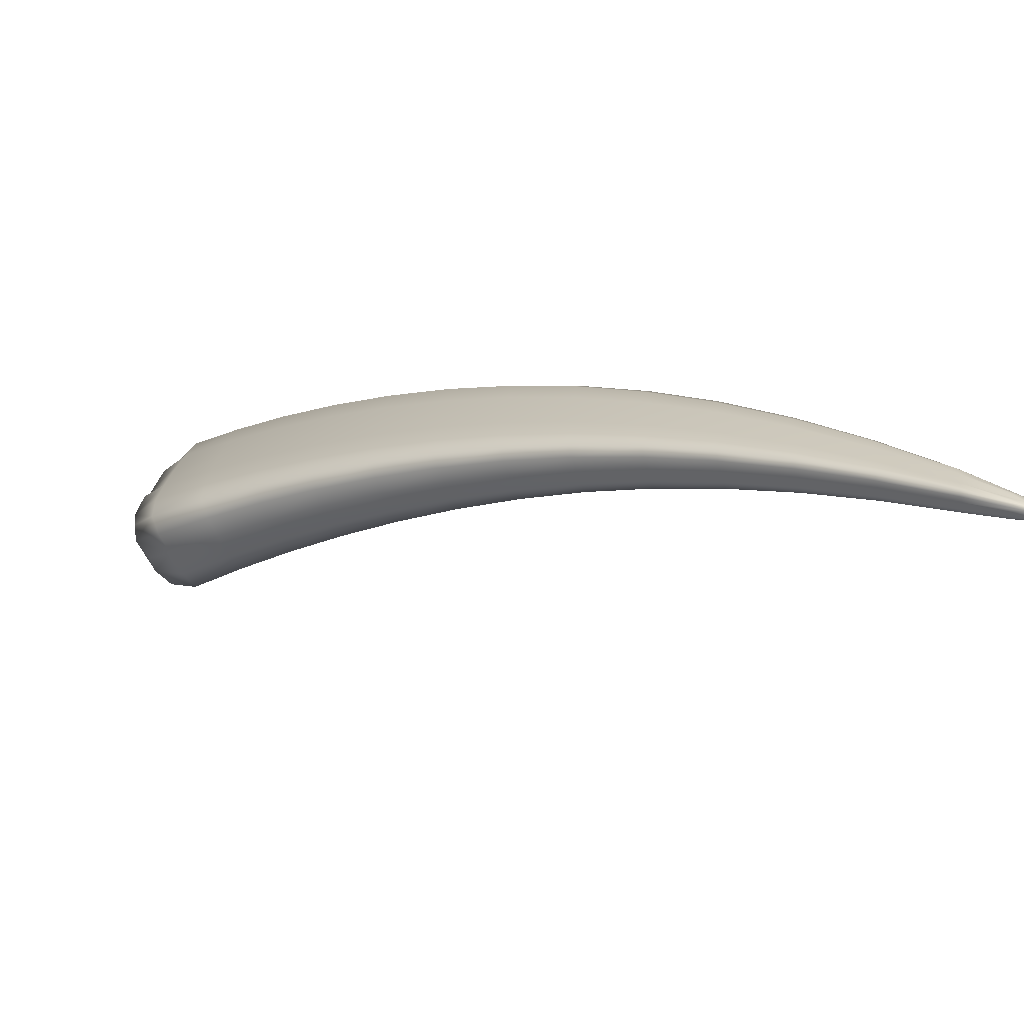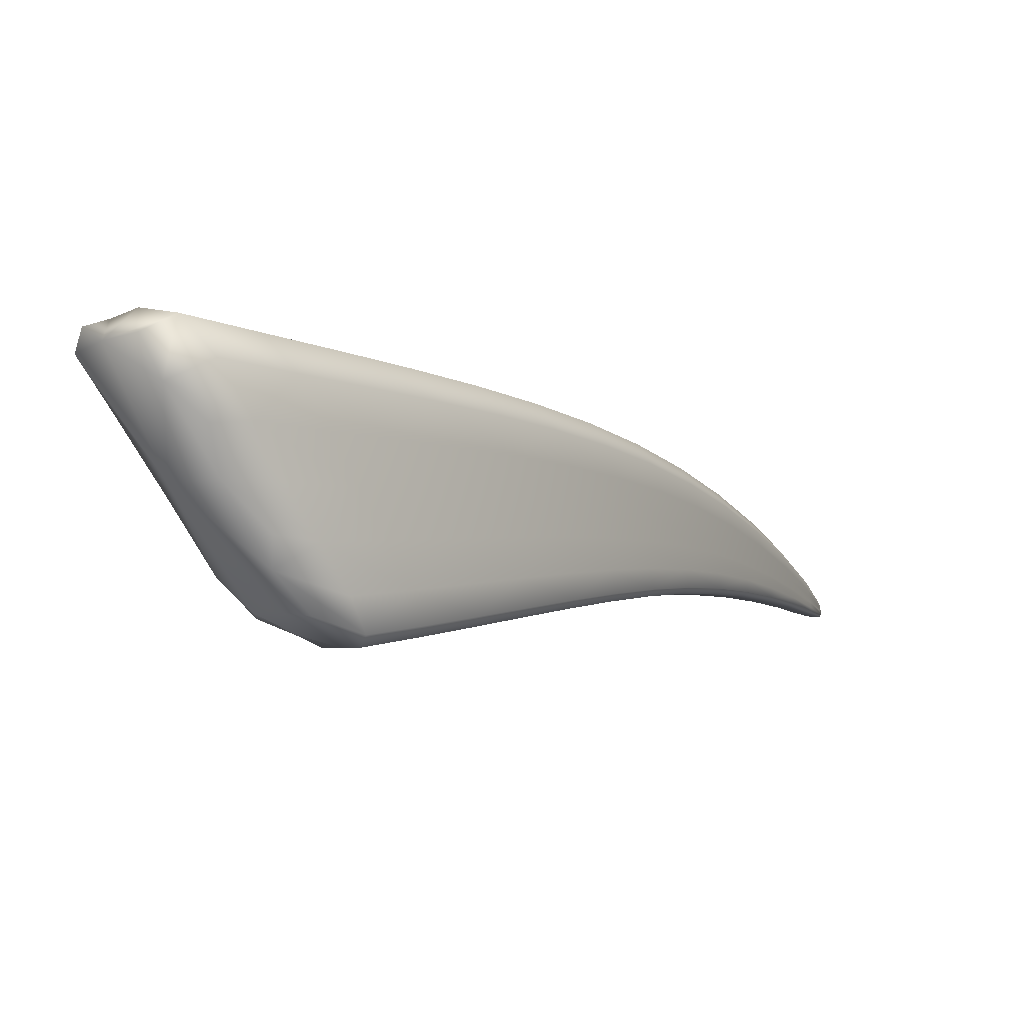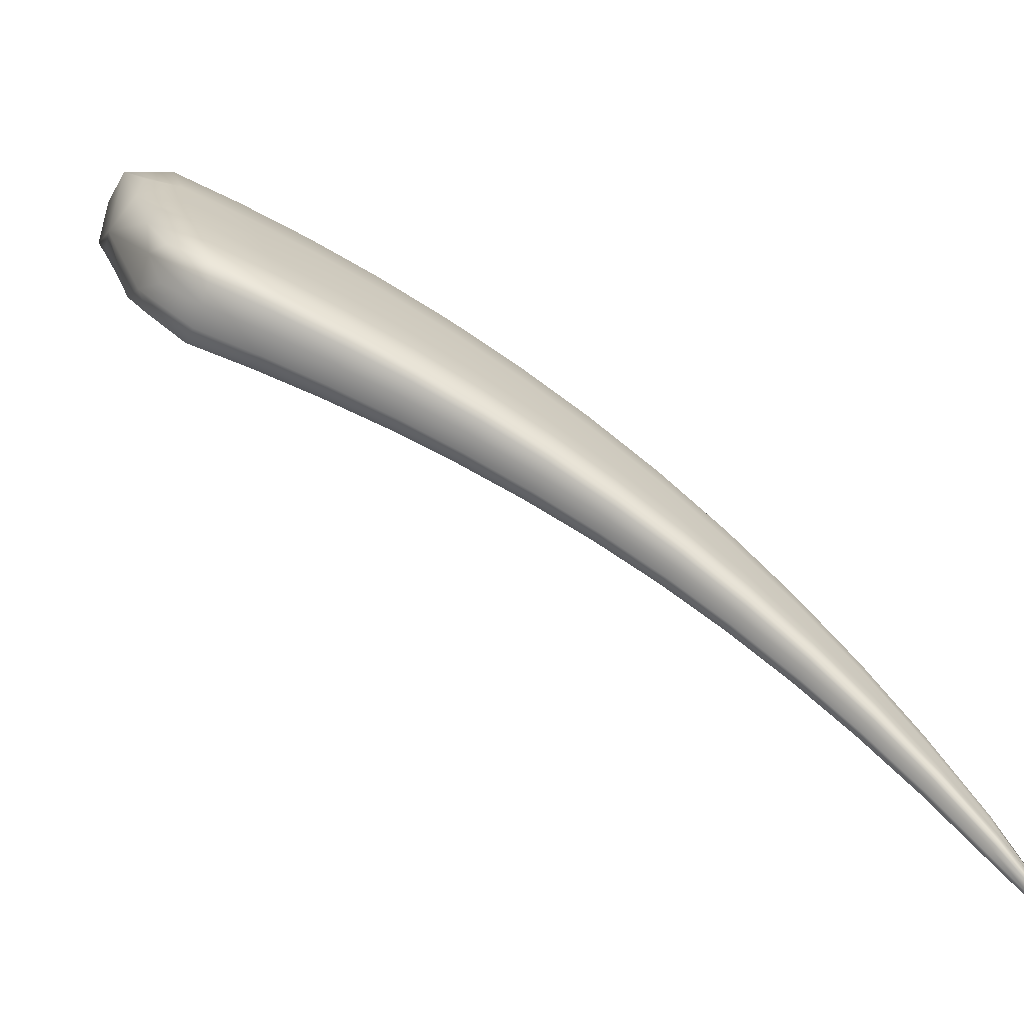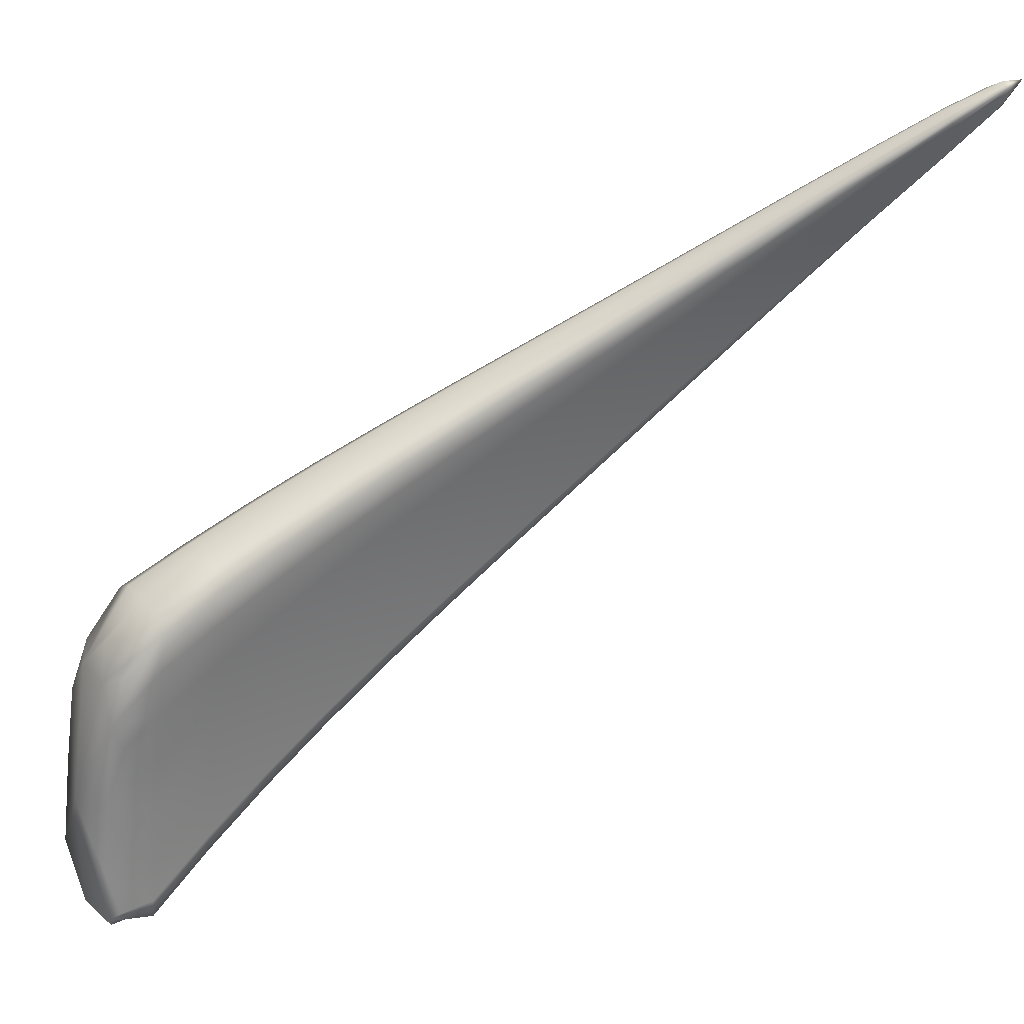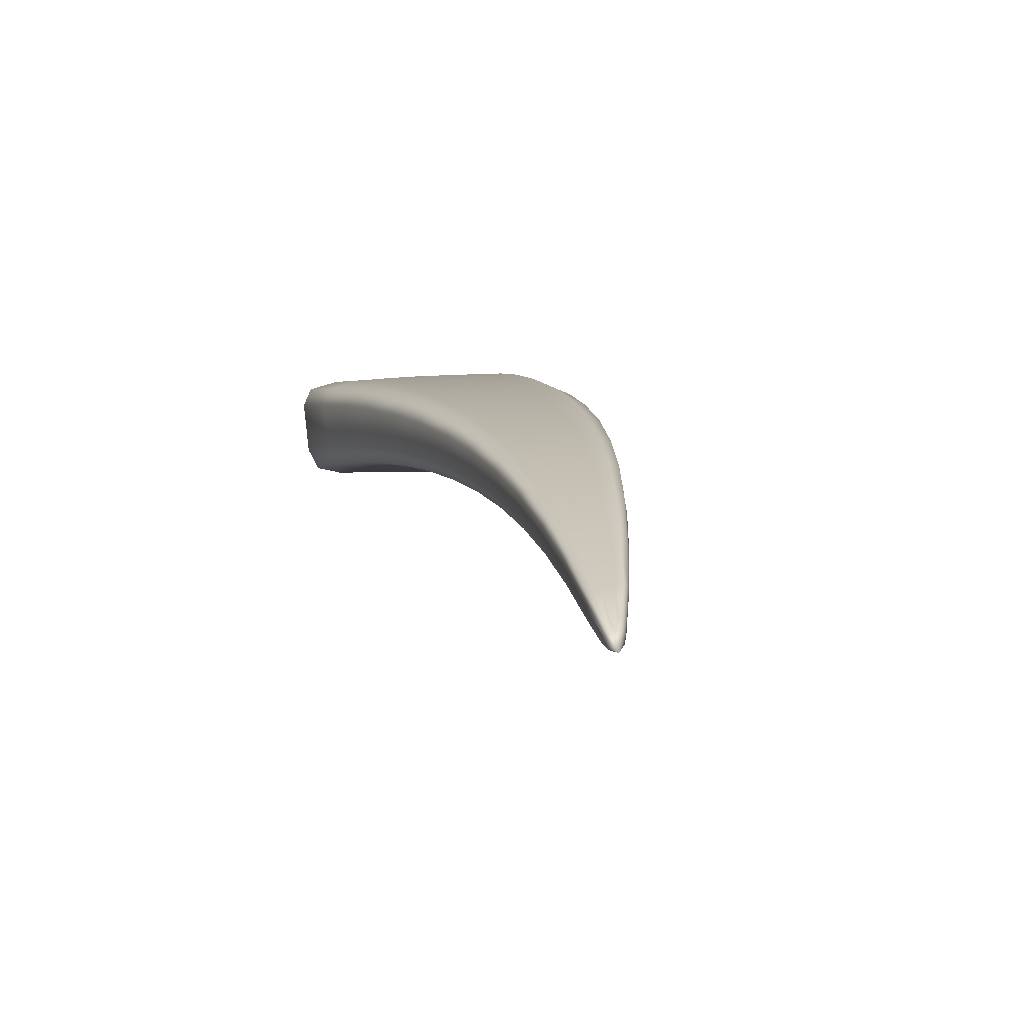
<metadata>
{"format":"obj","ext":"obj","renderer":"f3d","projection":"perspective","resolution":1024,"background":"white","views":[{"elev":42.7,"azim":-6.4,"up":"+Z"},{"elev":36.4,"azim":-83.1,"up":"+Y"},{"elev":-40.7,"azim":-51.0,"up":"+Y"},{"elev":-31.9,"azim":-18.3,"up":"+Z"},{"elev":39.9,"azim":35.4,"up":"+Z"}]}
</metadata>
<code>
v -0.8587 2.684 -0.381
v -3.354 5.425 -2.48
v -3.415 4.428 -2.177
v -0.8728 2.582 -0.4007
v -1.905 4.139 -1.097
v -1.972 3.523 -1.033
v -1.859 4.046 -1.259
v -0.8523 2.667 -0.4301
v -1.143 3.128 -0.5454
v -1.128 3.091 -0.6342
v -1.127 3.111 -0.6263
v -0.8521 2.678 -0.4215
v -1.858 4.094 -1.251
v -1.515 3.659 -0.8016
v -1.486 3.63 -0.9198
v -1.487 3.596 -0.9285
v -1.897 3.868 -1.183
v -0.8589 2.638 -0.422
v -1.145 3.015 -0.6101
v -1.516 3.467 -0.8806
v -1.181 2.869 -0.5583
v -0.8664 2.605 -0.4129
v -1.165 2.93 -0.5841
v -1.938 3.669 -1.103
v -1.548 3.323 -0.8296
v -1.575 3.217 -0.7833
v -3.225 5.239 -2.69
v -2.711 4.936 -1.786
v -2.612 4.774 -2.006
v -2.616 4.847 -2.003
v -2.31 4.561 -1.426
v -2.241 4.496 -1.613
v -2.24 4.435 -1.619
v -3.237 5.354 -2.687
v -3.088 5.279 -2.175
v -2.963 5.164 -2.418
v -2.957 5.079 -2.418
v -2.765 4.001 -1.593
v -2.665 4.512 -1.864
v -2.285 4.213 -1.512
v -2.719 4.217 -1.716
v -2.333 3.964 -1.399
v -2.373 3.781 -1.304
v -3.288 4.971 -2.522
v -3.021 4.781 -2.24
v -3.356 4.649 -2.333
v -3.086 4.445 -2.054
v -3.14 4.196 -1.904
v -0.8793 2.596 -0.3534
v -2.018 3.587 -0.8806
v -1.196 2.896 -0.4741
v -0.8773 2.585 -0.3744
v -1.191 2.874 -0.5104
v -2.001 3.535 -0.9431
v -1.593 3.225 -0.7139
v -1.603 3.262 -0.6638
v -0.8742 2.624 -0.3551
v -1.989 3.759 -0.9275
v -1.181 2.968 -0.4871
v -1.58 3.385 -0.6921
v -0.8666 2.658 -0.3633
v -1.162 3.055 -0.5108
v -1.949 3.967 -1.002
v -1.548 3.534 -0.7392
v -3.535 4.554 -1.975
v -2.858 4.108 -1.384
v -2.82 4.025 -1.466
v -2.414 3.798 -1.194
v -2.44 3.866 -1.121
v -3.487 4.437 -2.041
v -3.211 4.227 -1.76
v -3.261 4.326 -1.671
v -2.826 4.368 -1.477
v -2.409 4.083 -1.189
v -2.774 4.682 -1.619
v -2.363 4.346 -1.296
v -3.505 4.834 -2.085
v -3.226 4.628 -1.791
v -3.443 5.182 -2.268
v -3.167 4.99 -1.97
v -3.439 5.316 -2.396
v -3.263 5.442 -2.381
v -3.133 5.17 -2.065
v -3.351 5.137 -2.156
v -3.418 4.584 -2.294
v -3.319 4.288 -2.066
v -3.113 4.294 -1.976
v -3.259 4.552 -2.232
v -1.956 3.581 -1.069
v -1.773 3.376 -0.9054
v -1.562 3.259 -0.8079
v -1.742 3.502 -0.963
v -1.853 4.077 -1.272
v -1.672 3.829 -1.09
v -1.482 3.618 -0.937
v -1.67 3.87 -1.081
v -1.125 3.104 -0.6385
v -0.9502 2.823 -0.5025
v -0.8174 2.616 -0.4038
v -0.9494 2.836 -0.4954
v -0.96 2.848 -0.4336
v -1.133 3.126 -0.5875
v -0.8204 2.623 -0.38
v -1.708 3.906 -0.9447
v -1.879 4.13 -1.179
v -1.498 3.655 -0.8642
v -1.327 3.399 -0.6683
v -1.305 3.377 -0.768
v -1.306 3.35 -0.7765
v -1.876 3.969 -1.225
v -1.705 3.674 -1.028
v -1.5 3.54 -0.9074
v -0.9612 2.775 -0.4884
v -0.8204 2.602 -0.4002
v -1.135 3.058 -0.6237
v -1.33 3.246 -0.741
v -0.9834 2.683 -0.4567
v -0.8311 2.555 -0.3874
v -0.9734 2.721 -0.4731
v -1.173 2.893 -0.5729
v -0.826 2.578 -0.3934
v -1.155 2.972 -0.5967
v -1.918 3.766 -1.141
v -1.533 3.393 -0.8542
v -1.356 3.131 -0.7031
v -1.377 3.047 -0.6674
v -3.266 5.274 -2.71
v -3.115 5.222 -2.632
v -2.945 5.129 -2.449
v -3.121 5.314 -2.635
v -2.603 4.818 -2.031
v -2.429 4.609 -1.809
v -2.232 4.473 -1.638
v -2.431 4.677 -1.804
v -2.512 4.753 -1.602
v -2.659 4.912 -1.905
v -2.273 4.546 -1.527
v -2.107 4.357 -1.257
v -2.05 4.302 -1.428
v -2.05 4.247 -1.436
v -3.335 5.374 -2.599
v -3.02 5.245 -2.31
v -2.903 5.11 -1.977
v -2.794 5.009 -2.207
v -2.789 4.929 -2.209
v -2.571 3.894 -1.446
v -2.353 3.853 -1.351
v -2.528 4.095 -1.555
v -2.742 4.086 -1.653
v -2.635 4.661 -1.944
v -2.477 4.367 -1.685
v -2.26 4.339 -1.572
v -2.091 4.047 -1.344
v -2.693 4.362 -1.787
v -2.31 4.086 -1.453
v -2.136 3.822 -1.248
v -2.173 3.657 -1.166
v -3.302 5.126 -2.615
v -3.187 4.909 -2.437
v -2.986 4.95 -2.339
v -2.847 4.65 -2.05
v -3.366 4.844 -2.444
v -3.055 4.61 -2.144
v -2.906 4.334 -1.883
v -2.955 4.101 -1.746
v -1.532 3.61 -0.7639
v -1.746 3.757 -0.8667
v -1.928 4.072 -1.042
v -2.014 3.552 -0.902
v -1.809 3.43 -0.769
v -1.601 3.237 -0.6817
v -1.797 3.386 -0.8256
v -0.8382 2.555 -0.3492
v -0.9902 2.687 -0.4197
v -1.195 2.881 -0.4877
v -0.9936 2.703 -0.3908
v -0.8351 2.549 -0.372
v -1.186 2.866 -0.5357
v -1.988 3.517 -0.9891
v -1.585 3.212 -0.7499
v -1.392 3.054 -0.6087
v -1.399 3.083 -0.5653
v -2.008 3.662 -0.8943
v -1.783 3.578 -0.8063
v -1.594 3.315 -0.6711
v -0.8372 2.569 -0.3416
v -1.19 2.927 -0.4764
v -0.9845 2.748 -0.3974
v -1.379 3.181 -0.5855
v -0.8264 2.618 -0.353
v -0.9723 2.803 -0.4111
v -1.152 3.099 -0.5231
v -0.8319 2.593 -0.3471
v -1.172 3.011 -0.4987
v -1.97 3.862 -0.9638
v -1.564 3.459 -0.715
v -1.353 3.3 -0.6203
v -3.538 4.564 -2.066
v -3.455 4.431 -1.824
v -3.244 4.261 -1.698
v -3.398 4.323 -1.916
v -2.65 3.991 -1.25
v -2.432 3.82 -1.145
v -2.618 3.915 -1.328
v -2.845 4.052 -1.41
v -2.792 3.994 -1.529
v -2.393 3.774 -1.249
v -2.208 3.672 -1.066
v -2.229 3.732 -0.9979
v -3.475 4.501 -2.171
v -3.175 4.19 -1.83
v -3.018 4.128 -1.611
v -3.062 4.219 -1.525
v -2.339 4.478 -1.353
v -2.57 4.519 -1.454
v -2.747 4.839 -1.694
v -2.848 4.222 -1.415
v -2.619 4.23 -1.33
v -2.43 3.961 -1.142
v -2.199 3.927 -1.055
v -2.801 4.523 -1.546
v -2.387 4.213 -1.241
v -2.155 4.163 -1.146
v -3.545 4.729 -2.085
v -3.418 4.752 -1.957
v -3.252 4.458 -1.712
v -3.029 4.501 -1.631
v -3.497 5.016 -2.232
v -3.198 4.807 -1.877
v -2.974 4.839 -1.791
v -3.314 5.329 -2.261
v -3.288 4.392 -2.145
v -1.759 3.426 -0.9354
v -1.666 3.855 -1.1
v -0.9482 2.831 -0.5049
v -0.9539 2.846 -0.4655
v -1.687 3.9 -1.017
v -1.314 3.396 -0.7207
v -1.302 3.367 -0.7827
v -1.686 3.762 -1.063
v -0.9549 2.802 -0.4963
v -1.317 3.305 -0.7609
v -0.9788 2.698 -0.4665
v -0.9675 2.747 -0.4806
v -1.724 3.586 -0.9944
v -1.343 3.187 -0.7214
v -1.368 3.081 -0.6868
v -3.102 5.276 -2.666
v -2.42 4.651 -1.832
v -2.468 4.734 -1.712
v -2.075 4.345 -1.349
v -2.042 4.282 -1.452
v -3.187 5.403 -2.523
v -2.844 5.082 -2.104
v -2.779 4.977 -2.237
v -2.549 3.973 -1.5
v -2.45 4.505 -1.755
v -2.068 4.161 -1.395
v -2.503 4.228 -1.617
v -2.114 3.932 -1.294
v -2.155 3.722 -1.207
v -3.147 5.087 -2.546
v -2.815 4.809 -2.139
v -3.225 4.727 -2.33
v -2.878 4.489 -1.963
v -2.93 4.192 -1.812
v -1.728 3.848 -0.8987
v -1.806 3.4 -0.7888
v -0.993 2.693 -0.4019
v -0.9871 2.682 -0.4395
v -1.785 3.37 -0.8667
v -1.385 3.044 -0.6394
v -1.397 3.063 -0.5811
v -1.8 3.494 -0.7794
v -0.9902 2.722 -0.3911
v -1.391 3.126 -0.5699
v -0.9661 2.831 -0.4182
v -0.9785 2.775 -0.4041
v -1.765 3.666 -0.8356
v -1.367 3.239 -0.6025
v -1.34 3.36 -0.6385
v -3.435 4.36 -1.85
v -2.64 3.94 -1.275
v -2.594 3.887 -1.387
v -2.191 3.651 -1.117
v -2.223 3.691 -1.021
v -3.357 4.282 -1.989
v -2.986 4.094 -1.677
v -3.047 4.159 -1.551
v -2.545 4.664 -1.52
v -2.64 4.095 -1.276
v -2.218 3.817 -1.015
v -2.595 4.373 -1.39
v -2.178 4.043 -1.099
v -2.133 4.282 -1.194
v -3.445 4.572 -1.87
v -3.052 4.342 -1.56
v -3.386 4.943 -2.053
v -3.002 4.668 -1.708
v -2.944 5.008 -1.876
v -3.463 4.968 -2.405
v -0.78 2.526 -0.3494
f 81 231 82 2
f 82 231 83 35
f 83 231 84 80
f 84 231 81 79
f 85 232 86 3
f 86 232 87 48
f 87 232 88 47
f 88 232 85 46
f 89 233 90 6
f 90 233 91 26
f 91 233 92 25
f 92 233 89 24
f 93 234 94 7
f 94 234 95 16
f 95 234 96 15
f 96 234 93 13
f 97 235 98 10
f 98 235 99 8
f 99 235 100 12
f 100 235 97 11
f 101 236 102 9
f 102 236 100 11
f 100 236 103 12
f 103 236 101 1
f 104 237 105 5
f 105 237 96 13
f 96 237 106 15
f 106 237 104 14
f 107 238 106 14
f 106 238 108 15
f 108 238 102 11
f 102 238 107 9
f 109 239 97 10
f 97 239 108 11
f 108 239 95 15
f 95 239 109 16
f 110 240 111 17
f 111 240 112 20
f 112 240 94 16
f 94 240 110 7
f 113 241 114 18
f 114 241 98 8
f 98 241 115 10
f 115 241 113 19
f 116 242 115 19
f 115 242 109 10
f 109 242 112 16
f 112 242 116 20
f 117 243 118 4
f 118 243 119 22
f 119 243 120 23
f 120 243 117 21
f 121 244 113 18
f 113 244 122 19
f 122 244 119 23
f 119 244 121 22
f 123 245 92 24
f 92 245 124 25
f 124 245 111 20
f 111 245 123 17
f 125 246 122 23
f 122 246 116 19
f 116 246 124 20
f 124 246 125 25
f 126 247 120 21
f 120 247 125 23
f 125 247 91 25
f 91 247 126 26
f 127 248 128 27
f 128 248 129 37
f 129 248 130 36
f 130 248 127 34
f 131 249 132 29
f 132 249 133 33
f 133 249 134 32
f 134 249 131 30
f 135 250 136 28
f 136 250 134 30
f 134 250 137 32
f 137 250 135 31
f 138 251 137 31
f 137 251 139 32
f 139 251 105 13
f 105 251 138 5
f 140 252 93 7
f 93 252 139 13
f 139 252 133 32
f 133 252 140 33
f 82 253 141 2
f 141 253 130 34
f 130 253 142 36
f 142 253 82 35
f 143 254 142 35
f 142 254 144 36
f 144 254 136 30
f 136 254 143 28
f 145 255 131 29
f 131 255 144 30
f 144 255 129 36
f 129 255 145 37
f 146 256 147 43
f 147 256 148 42
f 148 256 149 41
f 149 256 146 38
f 132 257 150 29
f 150 257 151 39
f 151 257 152 40
f 152 257 132 33
f 110 258 140 7
f 140 258 152 33
f 152 258 153 40
f 153 258 110 17
f 151 259 154 39
f 154 259 148 41
f 148 259 155 42
f 155 259 151 40
f 123 260 153 17
f 153 260 155 40
f 155 260 156 42
f 156 260 123 24
f 157 261 89 6
f 89 261 156 24
f 156 261 147 42
f 147 261 157 43
f 158 262 159 44
f 159 262 160 45
f 160 262 128 37
f 128 262 158 27
f 161 263 150 39
f 150 263 145 29
f 145 263 160 37
f 160 263 161 45
f 162 264 88 46
f 88 264 163 47
f 163 264 159 45
f 159 264 162 44
f 164 265 154 41
f 154 265 161 39
f 161 265 163 45
f 163 265 164 47
f 165 266 149 38
f 149 266 164 41
f 164 266 87 47
f 87 266 165 48
f 104 267 166 14
f 166 267 167 64
f 167 267 168 63
f 168 267 104 5
f 169 268 170 50
f 170 268 171 56
f 171 268 172 55
f 172 268 169 54
f 173 269 174 52
f 174 269 175 53
f 175 269 176 51
f 176 269 173 49
f 177 270 117 4
f 117 270 178 21
f 178 270 174 53
f 174 270 177 52
f 90 271 179 6
f 179 271 172 54
f 172 271 180 55
f 180 271 90 26
f 126 272 180 26
f 180 272 181 55
f 181 272 178 53
f 178 272 126 21
f 182 273 175 51
f 175 273 181 53
f 181 273 171 55
f 171 273 182 56
f 170 274 183 50
f 183 274 184 58
f 184 274 185 60
f 185 274 170 56
f 186 275 176 49
f 176 275 187 51
f 187 275 188 59
f 188 275 186 57
f 182 276 185 56
f 185 276 189 60
f 189 276 187 59
f 187 276 182 51
f 101 277 190 1
f 190 277 191 61
f 191 277 192 62
f 192 277 101 9
f 193 278 188 57
f 188 278 194 59
f 194 278 191 62
f 191 278 193 61
f 184 279 195 58
f 195 279 167 63
f 167 279 196 64
f 196 279 184 60
f 194 280 189 59
f 189 280 196 60
f 196 280 197 64
f 197 280 194 62
f 107 281 192 9
f 192 281 197 62
f 197 281 166 64
f 166 281 107 14
f 198 282 199 65
f 199 282 200 72
f 200 282 201 71
f 201 282 198 70
f 202 283 203 69
f 203 283 204 68
f 204 283 205 67
f 205 283 202 66
f 146 284 206 38
f 206 284 204 67
f 204 284 207 68
f 207 284 146 43
f 179 285 157 6
f 157 285 207 43
f 207 285 208 68
f 208 285 179 54
f 209 286 169 50
f 169 286 208 54
f 208 286 203 68
f 203 286 209 69
f 210 287 201 70
f 201 287 211 71
f 211 287 86 48
f 86 287 210 3
f 212 288 206 67
f 206 288 165 38
f 165 288 211 48
f 211 288 212 71
f 213 289 205 66
f 205 289 212 67
f 212 289 200 71
f 200 289 213 72
f 135 290 214 31
f 214 290 215 76
f 215 290 216 75
f 216 290 135 28
f 202 291 217 66
f 217 291 218 73
f 218 291 219 74
f 219 291 202 69
f 183 292 209 50
f 209 292 219 69
f 219 292 220 74
f 220 292 183 58
f 218 293 221 73
f 221 293 215 75
f 215 293 222 76
f 222 293 218 74
f 195 294 220 58
f 220 294 222 74
f 222 294 223 76
f 223 294 195 63
f 138 295 168 5
f 168 295 223 63
f 223 295 214 76
f 214 295 138 31
f 224 296 225 77
f 225 296 226 78
f 226 296 199 72
f 199 296 224 65
f 227 297 217 73
f 217 297 213 66
f 213 297 226 72
f 226 297 227 78
f 228 298 84 79
f 84 298 229 80
f 229 298 225 78
f 225 298 228 77
f 230 299 221 75
f 221 299 227 73
f 227 299 229 78
f 229 299 230 80
f 143 300 216 28
f 216 300 230 75
f 230 300 83 80
f 83 300 143 35
f 81 301 228 79
f 228 301 224 77
f 224 301 198 65
f 198 301 210 70
f 210 301 85 3
f 85 301 162 46
f 162 301 158 44
f 158 301 127 27
f 127 301 141 34
f 141 301 81 2
f 99 302 114 8
f 114 302 121 18
f 121 302 118 22
f 118 302 177 4
f 177 302 173 52
f 173 302 186 49
f 186 302 193 57
f 193 302 190 61
f 190 302 103 1
f 103 302 99 12

</code>
